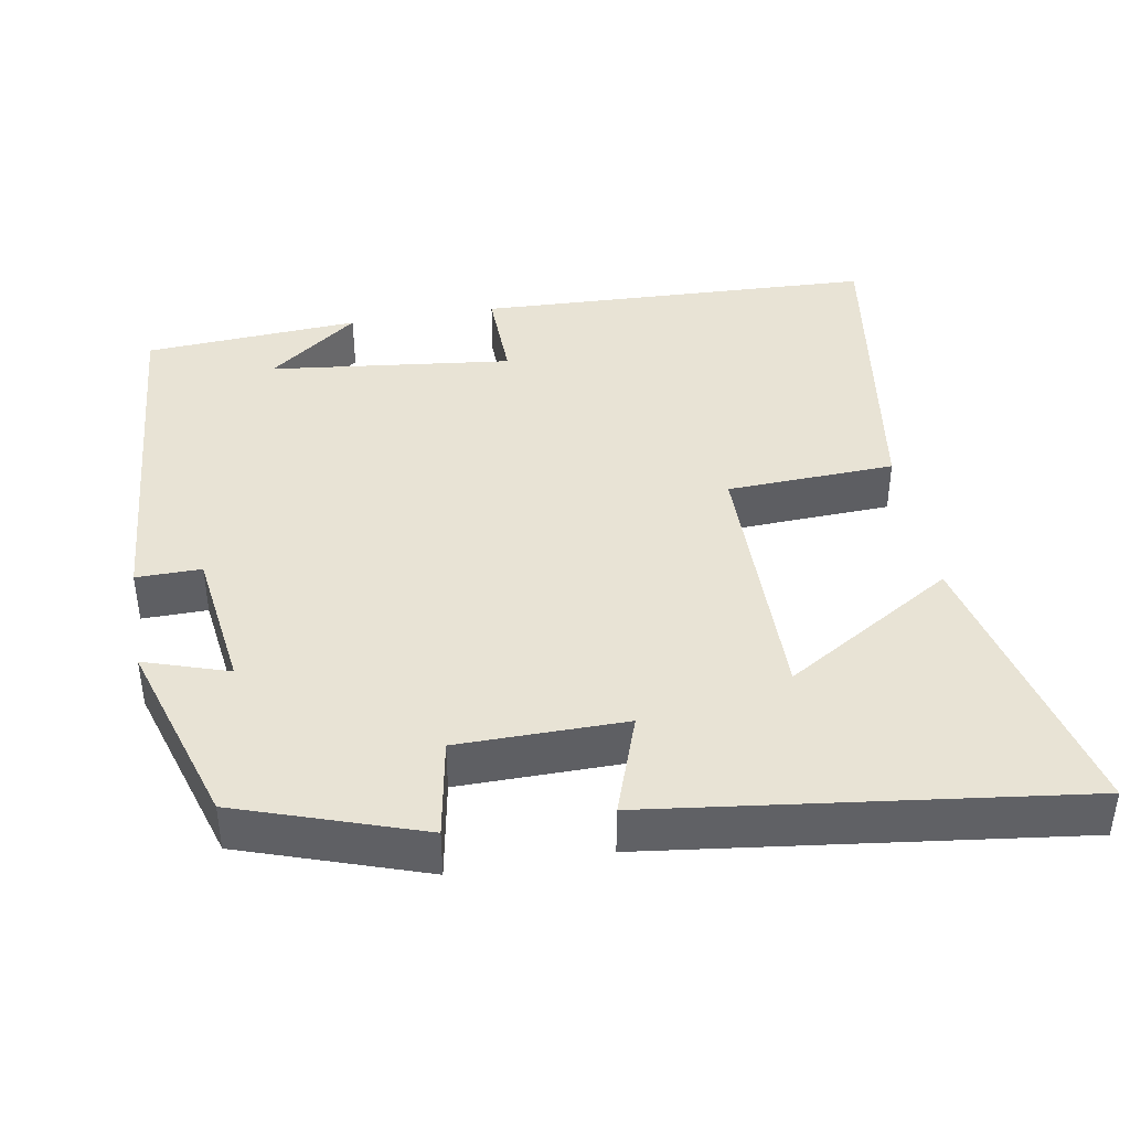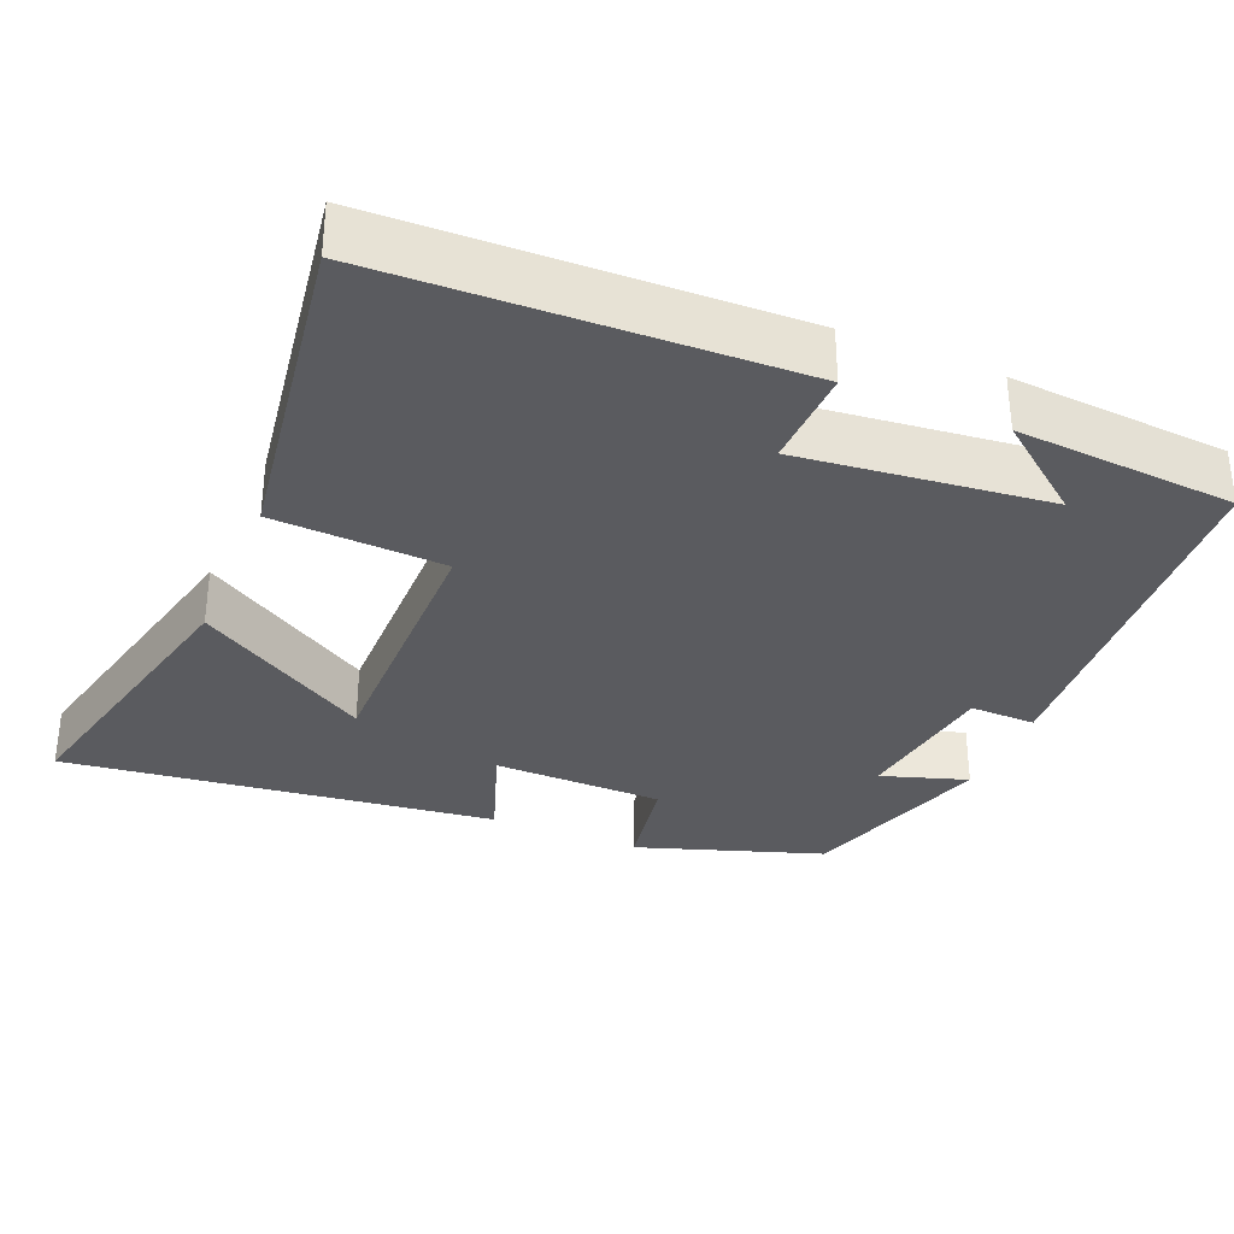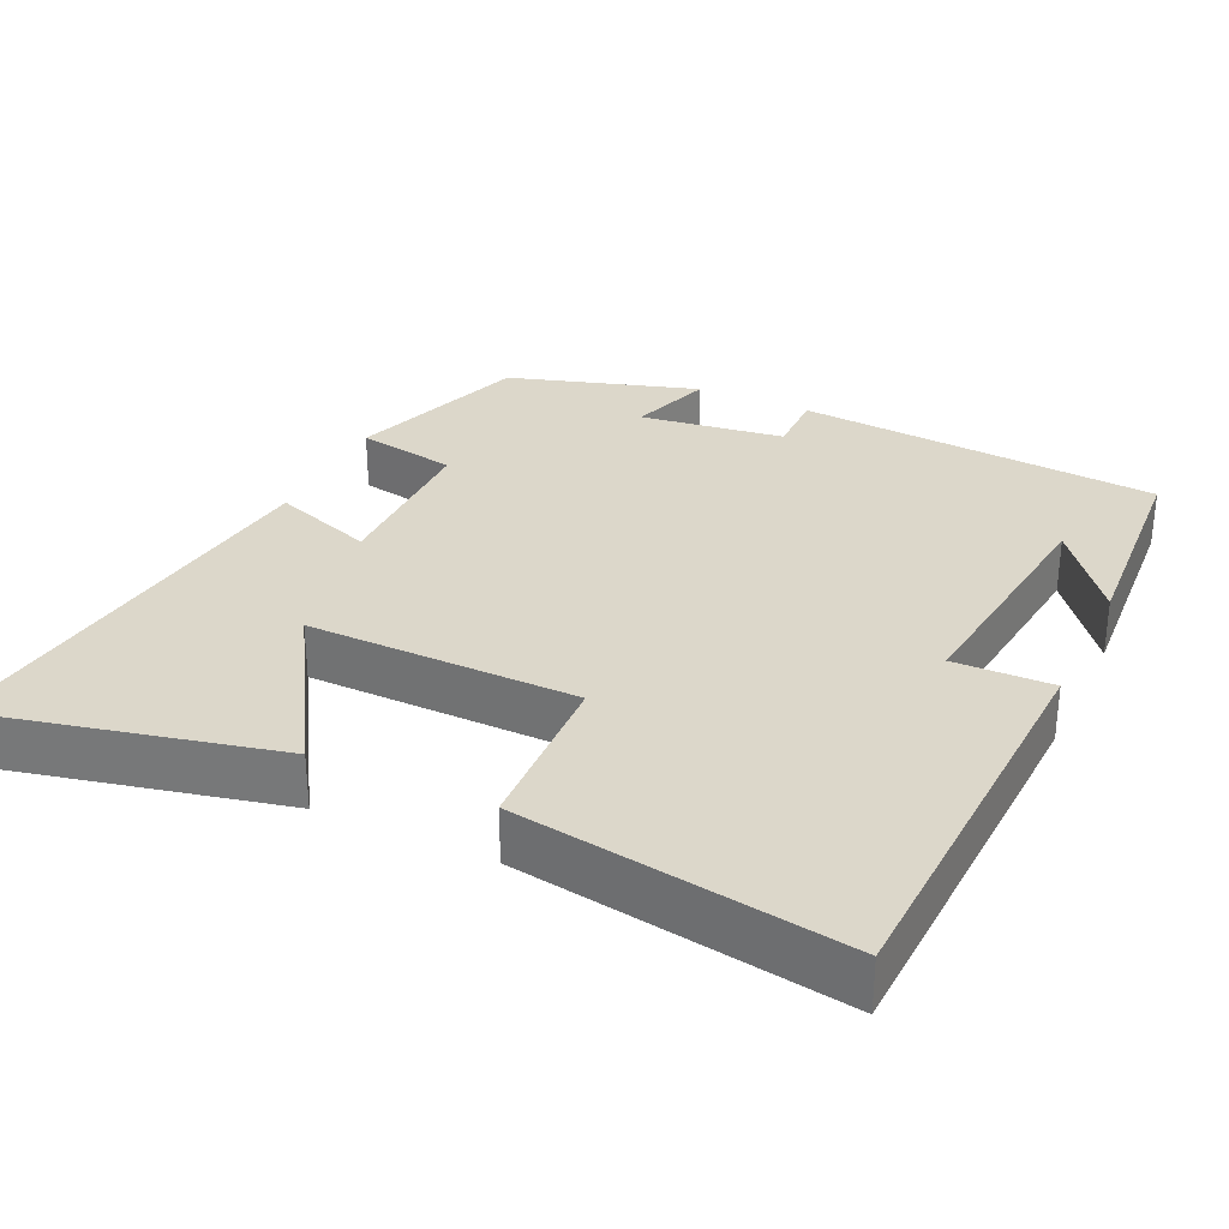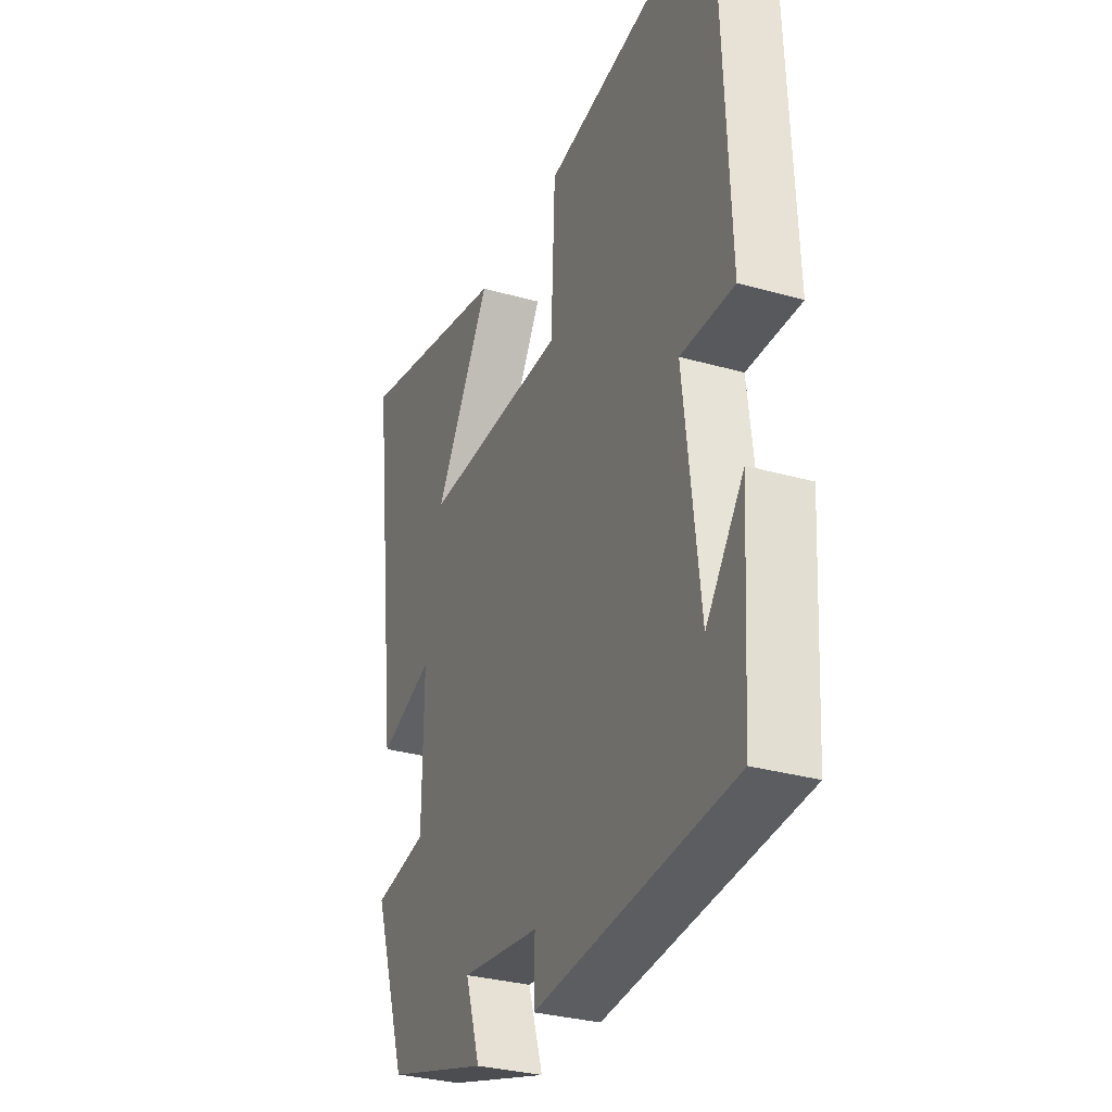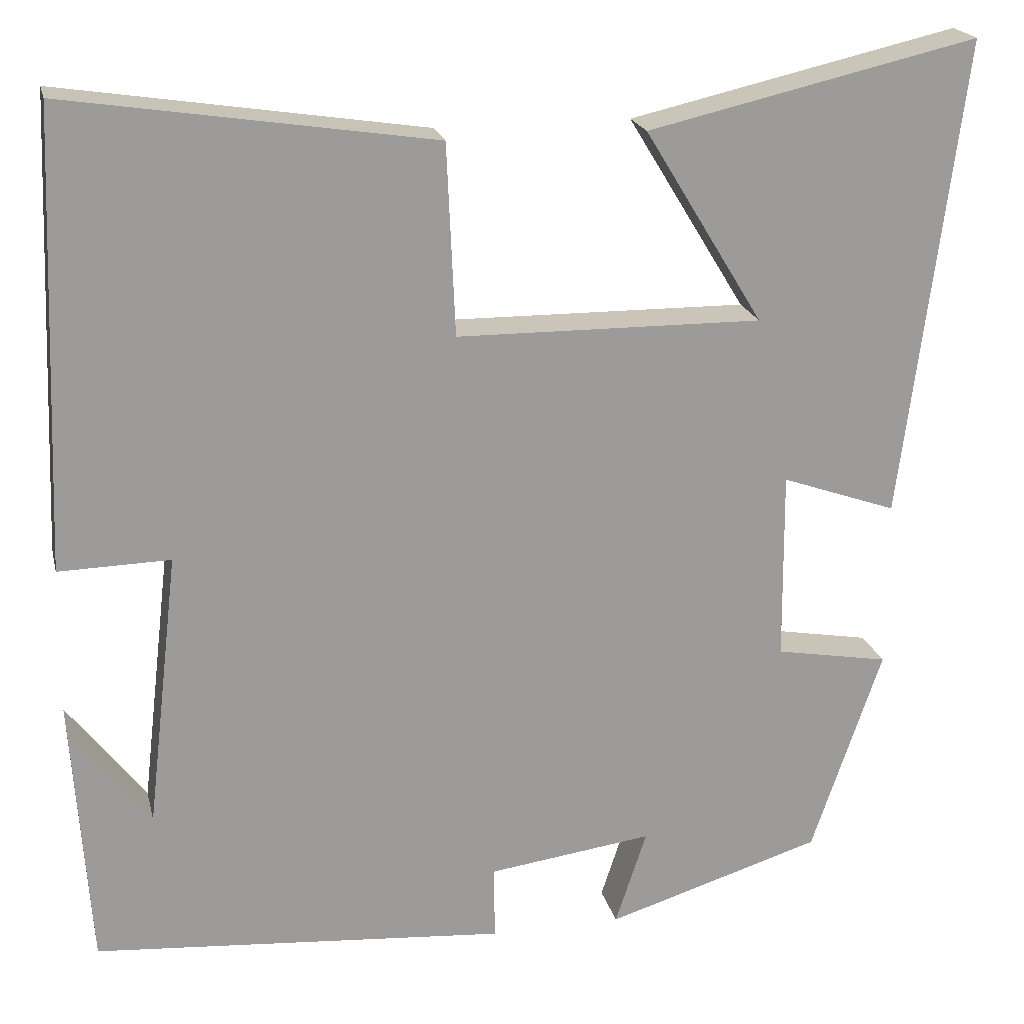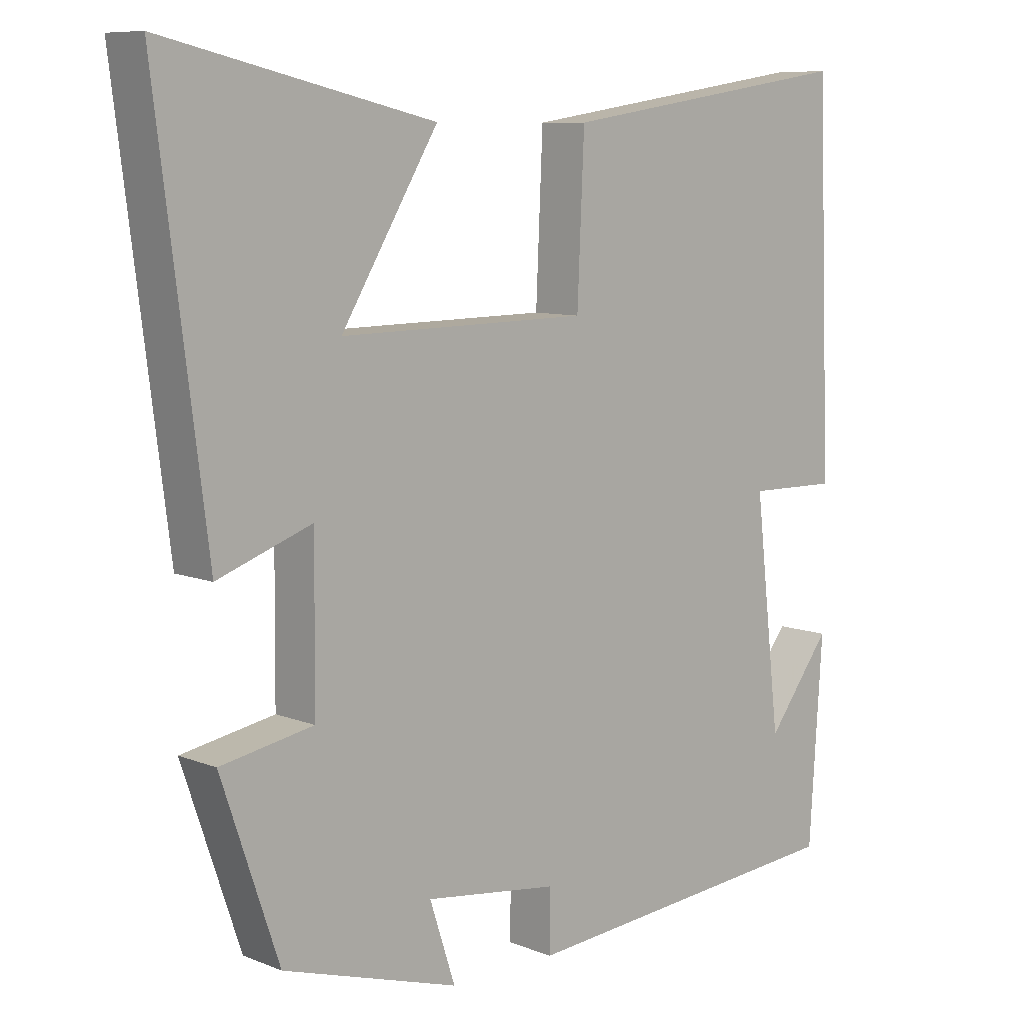
<metadata>
{"format":"obj","ext":"obj","renderer":"f3d","projection":"perspective","resolution":1024,"background":"white","views":[{"elev":41.0,"azim":-99.9,"up":"+Y"},{"elev":-33.0,"azim":67.0,"up":"+Y"},{"elev":30.5,"azim":25.1,"up":"+Y"},{"elev":-31.3,"azim":68.1,"up":"+Z"},{"elev":20.4,"azim":167.0,"up":"+Z"},{"elev":8.7,"azim":-43.4,"up":"+Z"}]}
</metadata>
<code>
v -0.572 0.07 0.589
v -0.183 0.07 0.5
v -0.323 0.07 0.271
v 0.037 0.07 0.275
v 0.047 0.07 0.5
v 0.479 0.07 0.566
v 0.5 0.07 0.03
v 0.369 0.07 0.033
v 0.407 0.07 -0.293
v 0.5 0.07 -0.172
v 0.481 0.07 -0.461
v -0.006 0.07 -0.5
v -0.005 0.07 -0.413
v -0.199 0.07 -0.387
v -0.162 0.07 -0.5
v -0.417 0.07 -0.421
v -0.5 0.07 -0.177
v -0.366 0.07 -0.153
v -0.364 0.07 0.071
v -0.5 0.07 0.023
v -0.572 0 0.589
v -0.183 0 0.5
v -0.323 0 0.271
v 0.037 0 0.275
v 0.047 0 0.5
v 0.479 0 0.566
v 0.5 0 0.03
v 0.369 0 0.033
v 0.407 0 -0.293
v 0.5 0 -0.172
v 0.481 0 -0.461
v -0.006 0 -0.5
v -0.005 0 -0.413
v -0.199 0 -0.387
v -0.162 0 -0.5
v -0.417 0 -0.421
v -0.5 0 -0.177
v -0.366 0 -0.153
v -0.364 0 0.071
v -0.5 0 0.023
f 19 20 1
f 15 16 17 18
f 14 15 18 19
f 13 14 19
f 11 12 13
f 9 10 11
f 9 11 13 19
f 5 6 7 8
f 4 5 8 9
f 3 4 9 19
f 1 2 3
f 1 3 19
f 21 40 39
f 38 37 36 35
f 39 38 35 34
f 39 34 33
f 33 32 31
f 31 30 29
f 39 33 31 29
f 28 27 26 25
f 29 28 25 24
f 39 29 24 23
f 23 22 21
f 39 23 21
f 1 21 22 2
f 2 22 23 3
f 3 23 24 4
f 4 24 25 5
f 5 25 26 6
f 6 26 27 7
f 7 27 28 8
f 8 28 29 9
f 9 29 30 10
f 10 30 31 11
f 11 31 32 12
f 12 32 33 13
f 13 33 34 14
f 14 34 35 15
f 15 35 36 16
f 16 36 37 17
f 17 37 38 18
f 18 38 39 19
f 19 39 40 20
f 20 40 21 1

</code>
